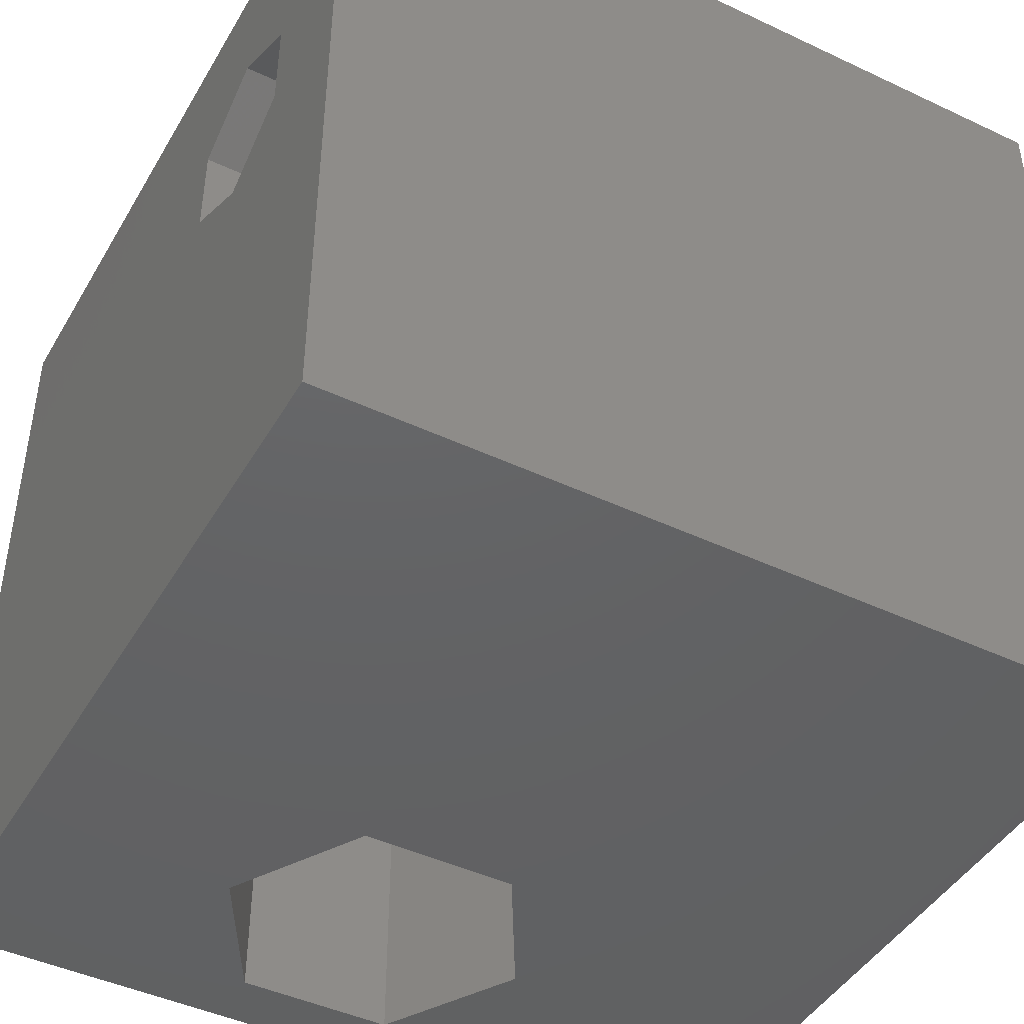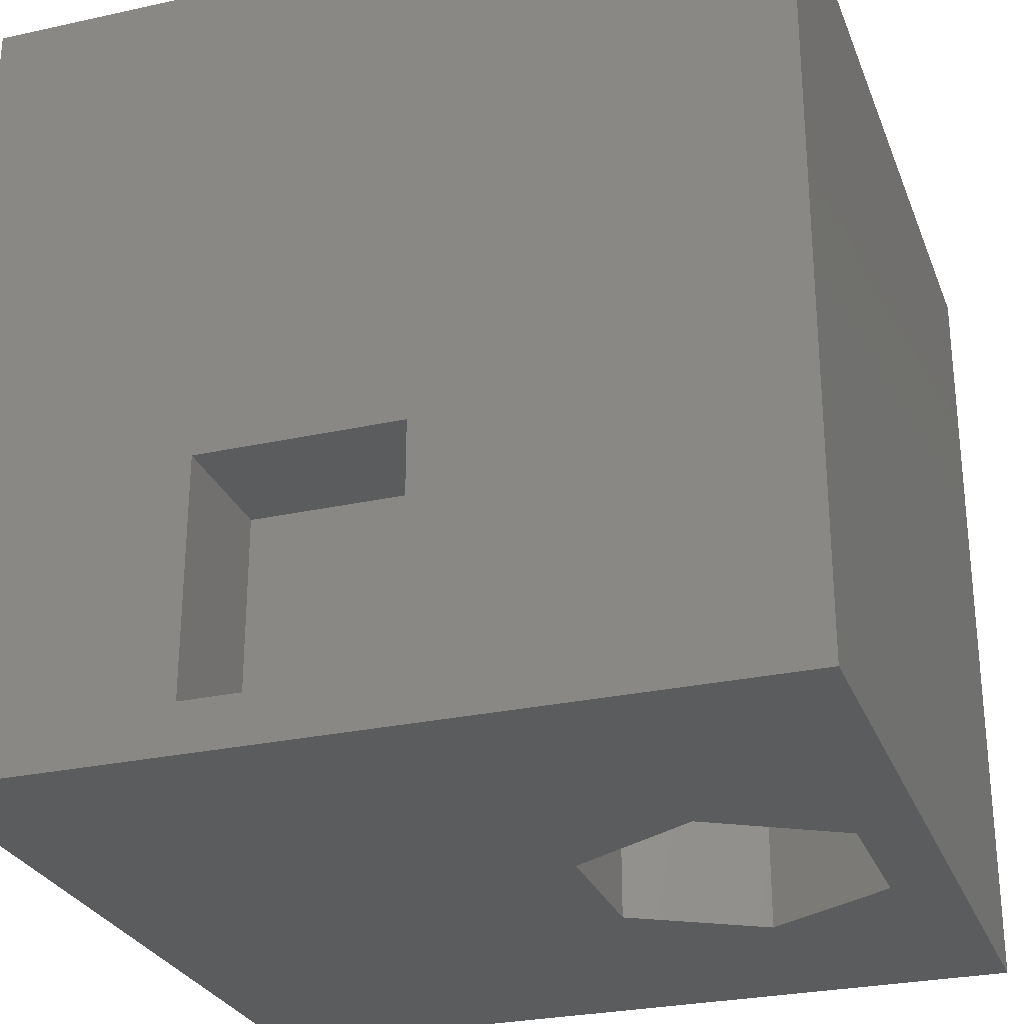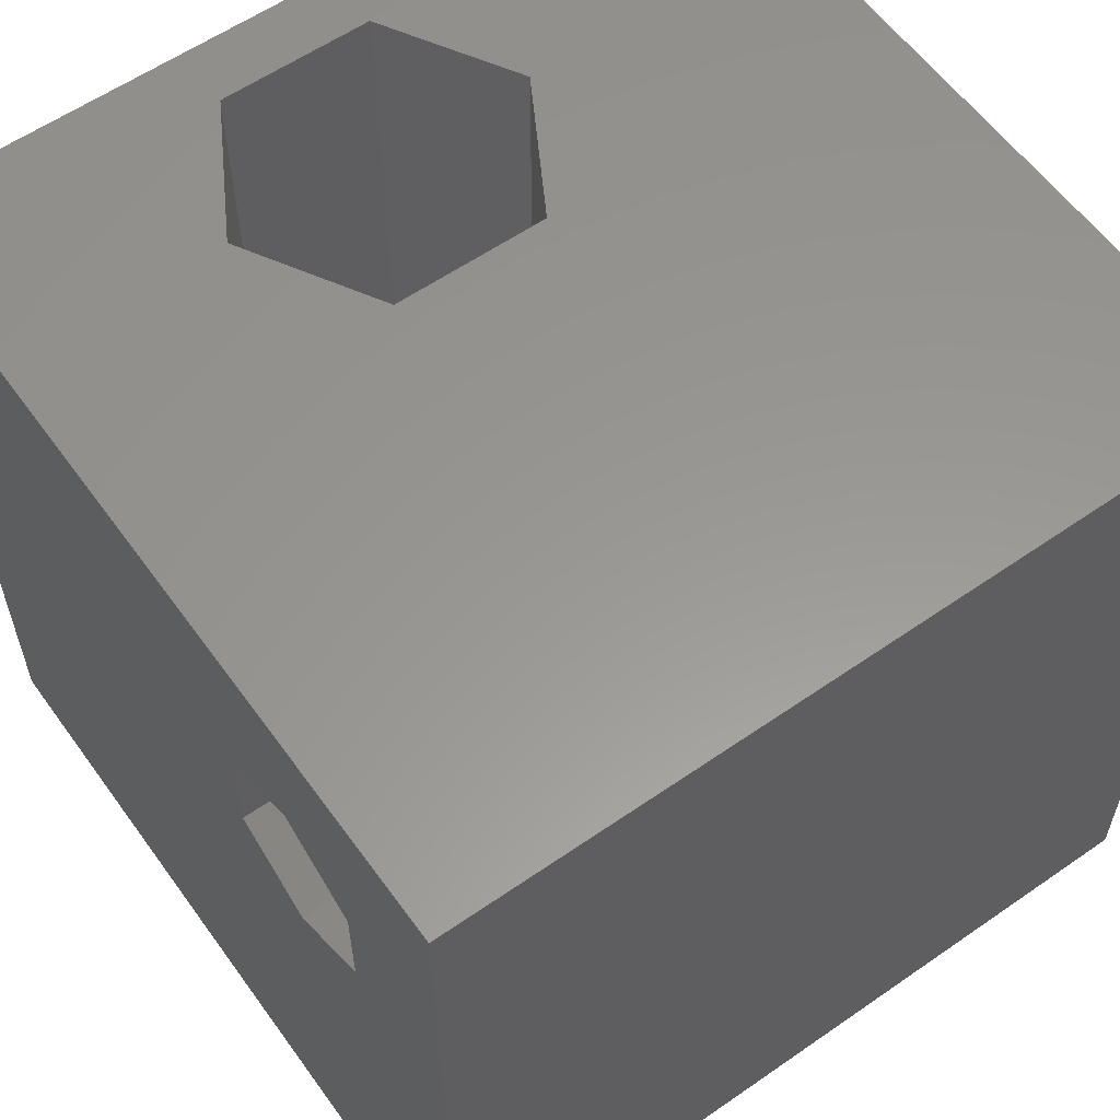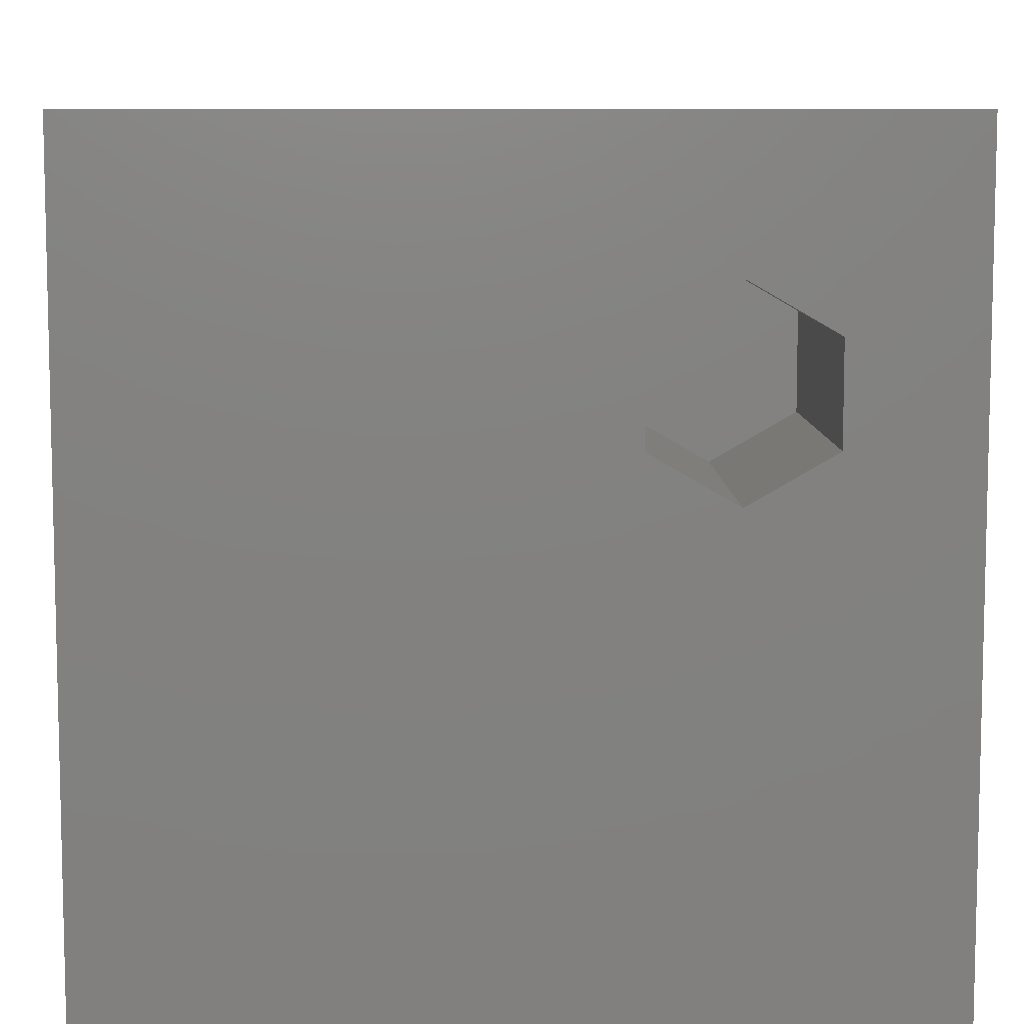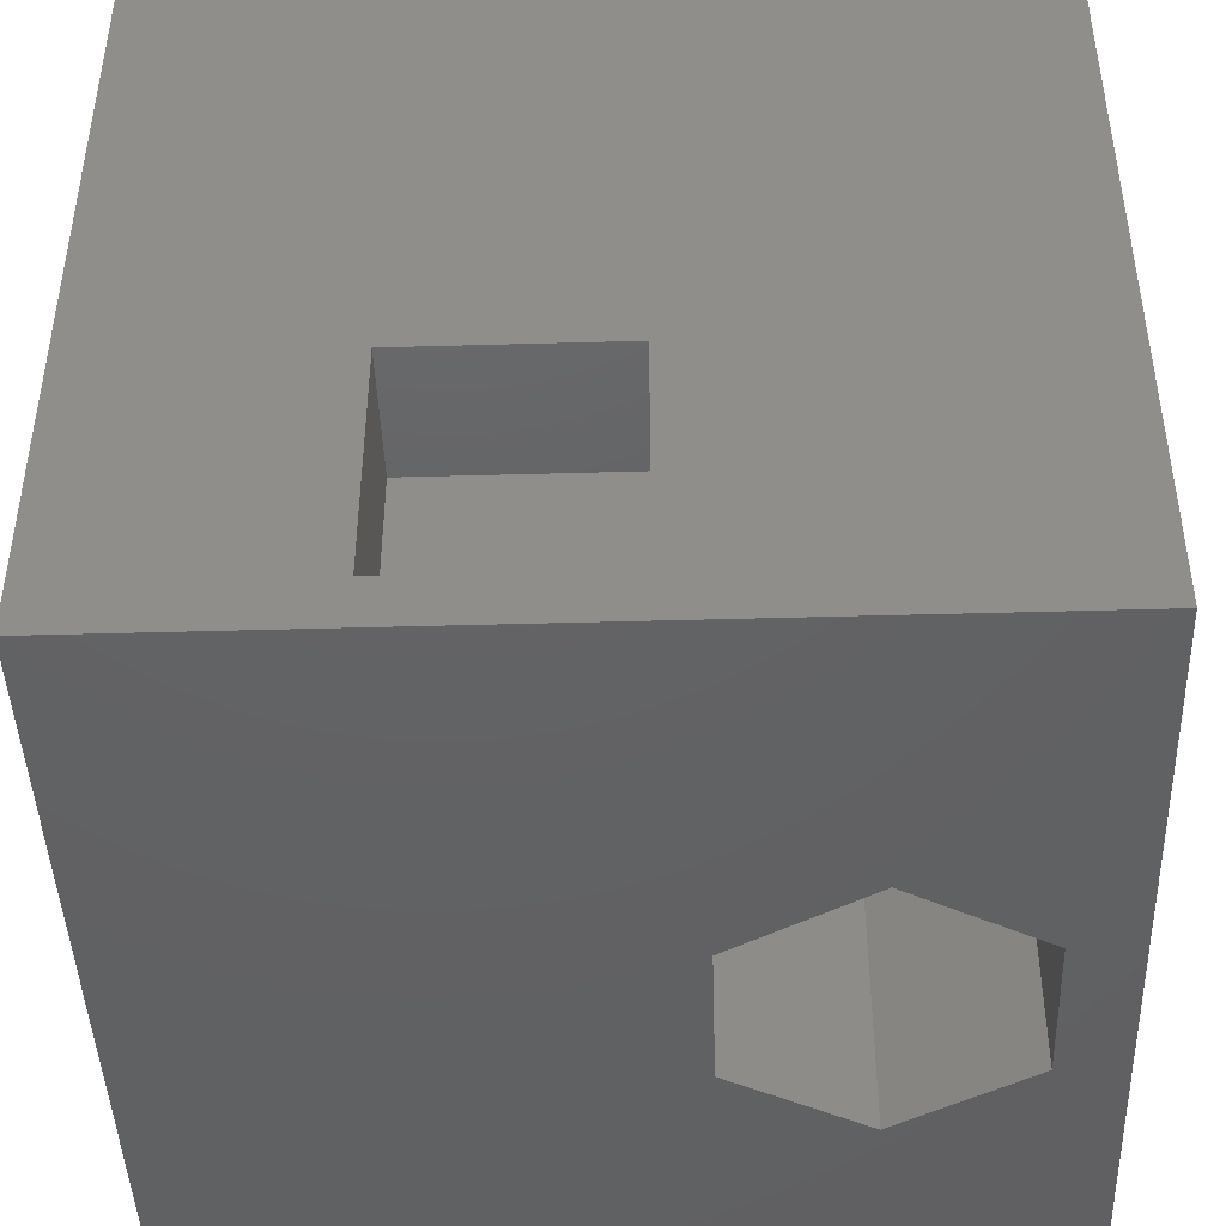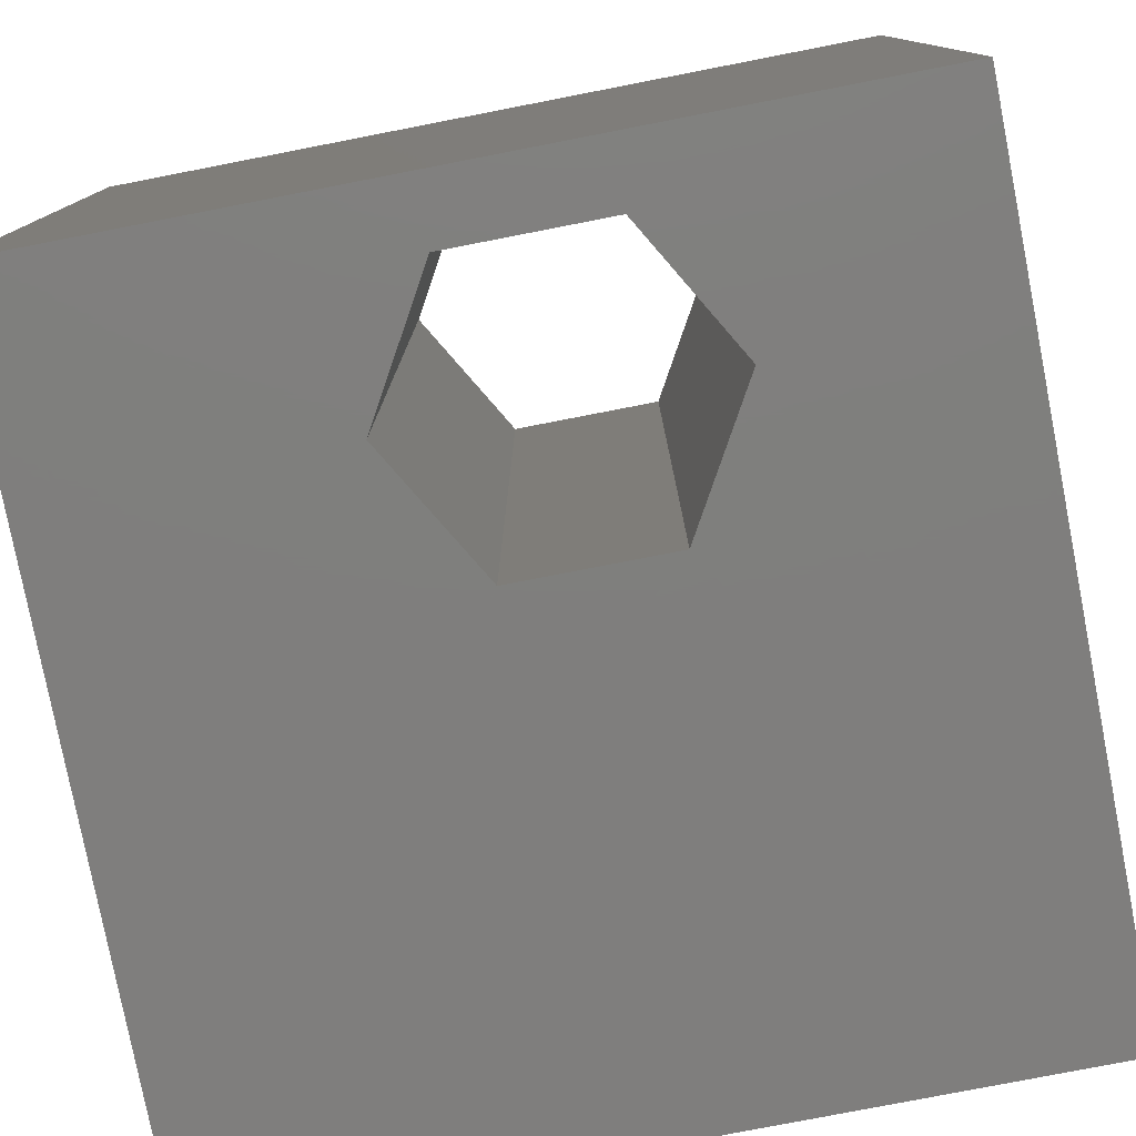
<metadata>
{"format":"stl","ext":"stl","renderer":"f3d","projection":"perspective","resolution":1024,"background":"white","views":[{"elev":-44.8,"azim":61.3,"up":"+Z"},{"elev":-27.7,"azim":-161.4,"up":"+Z"},{"elev":58.8,"azim":54.4,"up":"+Z"},{"elev":8.4,"azim":-1.2,"up":"+Z"},{"elev":-44.4,"azim":-178.1,"up":"+Z"},{"elev":-78.6,"azim":-79.0,"up":"+Z"}]}
</metadata>
<code>
# stl→obj: 58 verts, 80 faces
v 1e+04 6.123e-13 1e+04
v 1e+04 1.225e-12 0
v 1e+04 1e+04 1e+04
v 1e+04 1e+04 0
v 2417 2679 1e+04
v 0 -1.972e-28 1e+04
v 780.9 3624 1e+04
v 780.9 5513 1e+04
v 0 1e+04 1e+04
v 2417 6458 1e+04
v 4053 5513 1e+04
v 4053 3624 1e+04
v 0 6.123e-13 0
v -2.449e-12 -1.972e-28 1e+04
v -1.225e-12 1e+04 0
v -3.674e-12 1e+04 1e+04
v 0 1e+04 0
v 780.9 5513 0
v 780.9 3624 0
v 2417 2679 0
v 4053 3624 0
v 4053 5513 0
v 2417 6458 0
v 7373 1.406e-12 8221
v 1e+04 1.837e-12 1e+04
v -6.729e-13 6.123e-13 1e+04
v 8433 1.499e-12 7609
v 8433 1.424e-12 6384
v 7373 1.256e-12 5772
v -5.999e-28 -4.724e-29 0
v 6312 1.164e-12 6384
v 6312 1.239e-12 7609
v 4508 1e+04 609.2
v -5.999e-28 1e+04 0
v 4508 1e+04 3553
v -6.729e-13 1e+04 1e+04
v 7031 1e+04 3553
v 7031 1e+04 609.2
v 7031 8381 609.2
v 7031 8381 3553
v 4508 8381 3553
v 4508 8381 609.2
v 7373 3896 5772
v 6312 3896 6384
v 7373 2.22e-12 5772
v 6312 8.882e-13 6384
v 6312 3896 7609
v 6312 0 6384
v 6312 0 7609
v 7373 3896 8221
v 7373 0 8221
v 8433 3896 7609
v 7373 1.776e-12 8221
v 8433 1.776e-12 7609
v 8433 3896 6384
v 8433 0 7609
v 8433 0 6384
v 7373 1.332e-12 5772
f 1 2 3
f 3 2 4
f 5 6 1
f 5 7 6
f 6 7 8
f 6 8 9
f 9 8 10
f 9 10 3
f 3 10 11
f 3 11 1
f 1 11 12
f 1 12 5
f 13 14 15
f 15 14 16
f 13 17 18
f 18 19 13
f 13 19 20
f 13 20 2
f 2 20 21
f 2 21 4
f 4 21 22
f 4 22 17
f 17 22 23
f 17 23 18
f 24 25 26
f 24 27 25
f 25 27 28
f 25 28 2
f 2 28 29
f 2 29 30
f 30 29 31
f 30 31 26
f 26 31 32
f 26 32 24
f 33 34 35
f 35 34 36
f 35 36 37
f 37 36 3
f 37 3 38
f 38 3 4
f 38 4 33
f 33 4 34
f 39 40 38
f 38 40 37
f 40 41 37
f 37 41 35
f 41 42 35
f 35 42 33
f 42 39 33
f 33 39 38
f 42 41 39
f 39 41 40
f 23 22 10
f 10 22 11
f 22 21 11
f 11 21 12
f 21 20 12
f 12 20 5
f 20 19 5
f 5 19 7
f 19 18 7
f 7 18 8
f 18 23 8
f 8 23 10
f 43 44 45
f 45 44 46
f 44 47 48
f 48 47 49
f 47 50 49
f 49 50 51
f 50 52 53
f 53 52 54
f 52 55 56
f 56 55 57
f 55 43 57
f 57 43 58
f 55 52 43
f 43 52 50
f 43 50 44
f 44 50 47

</code>
